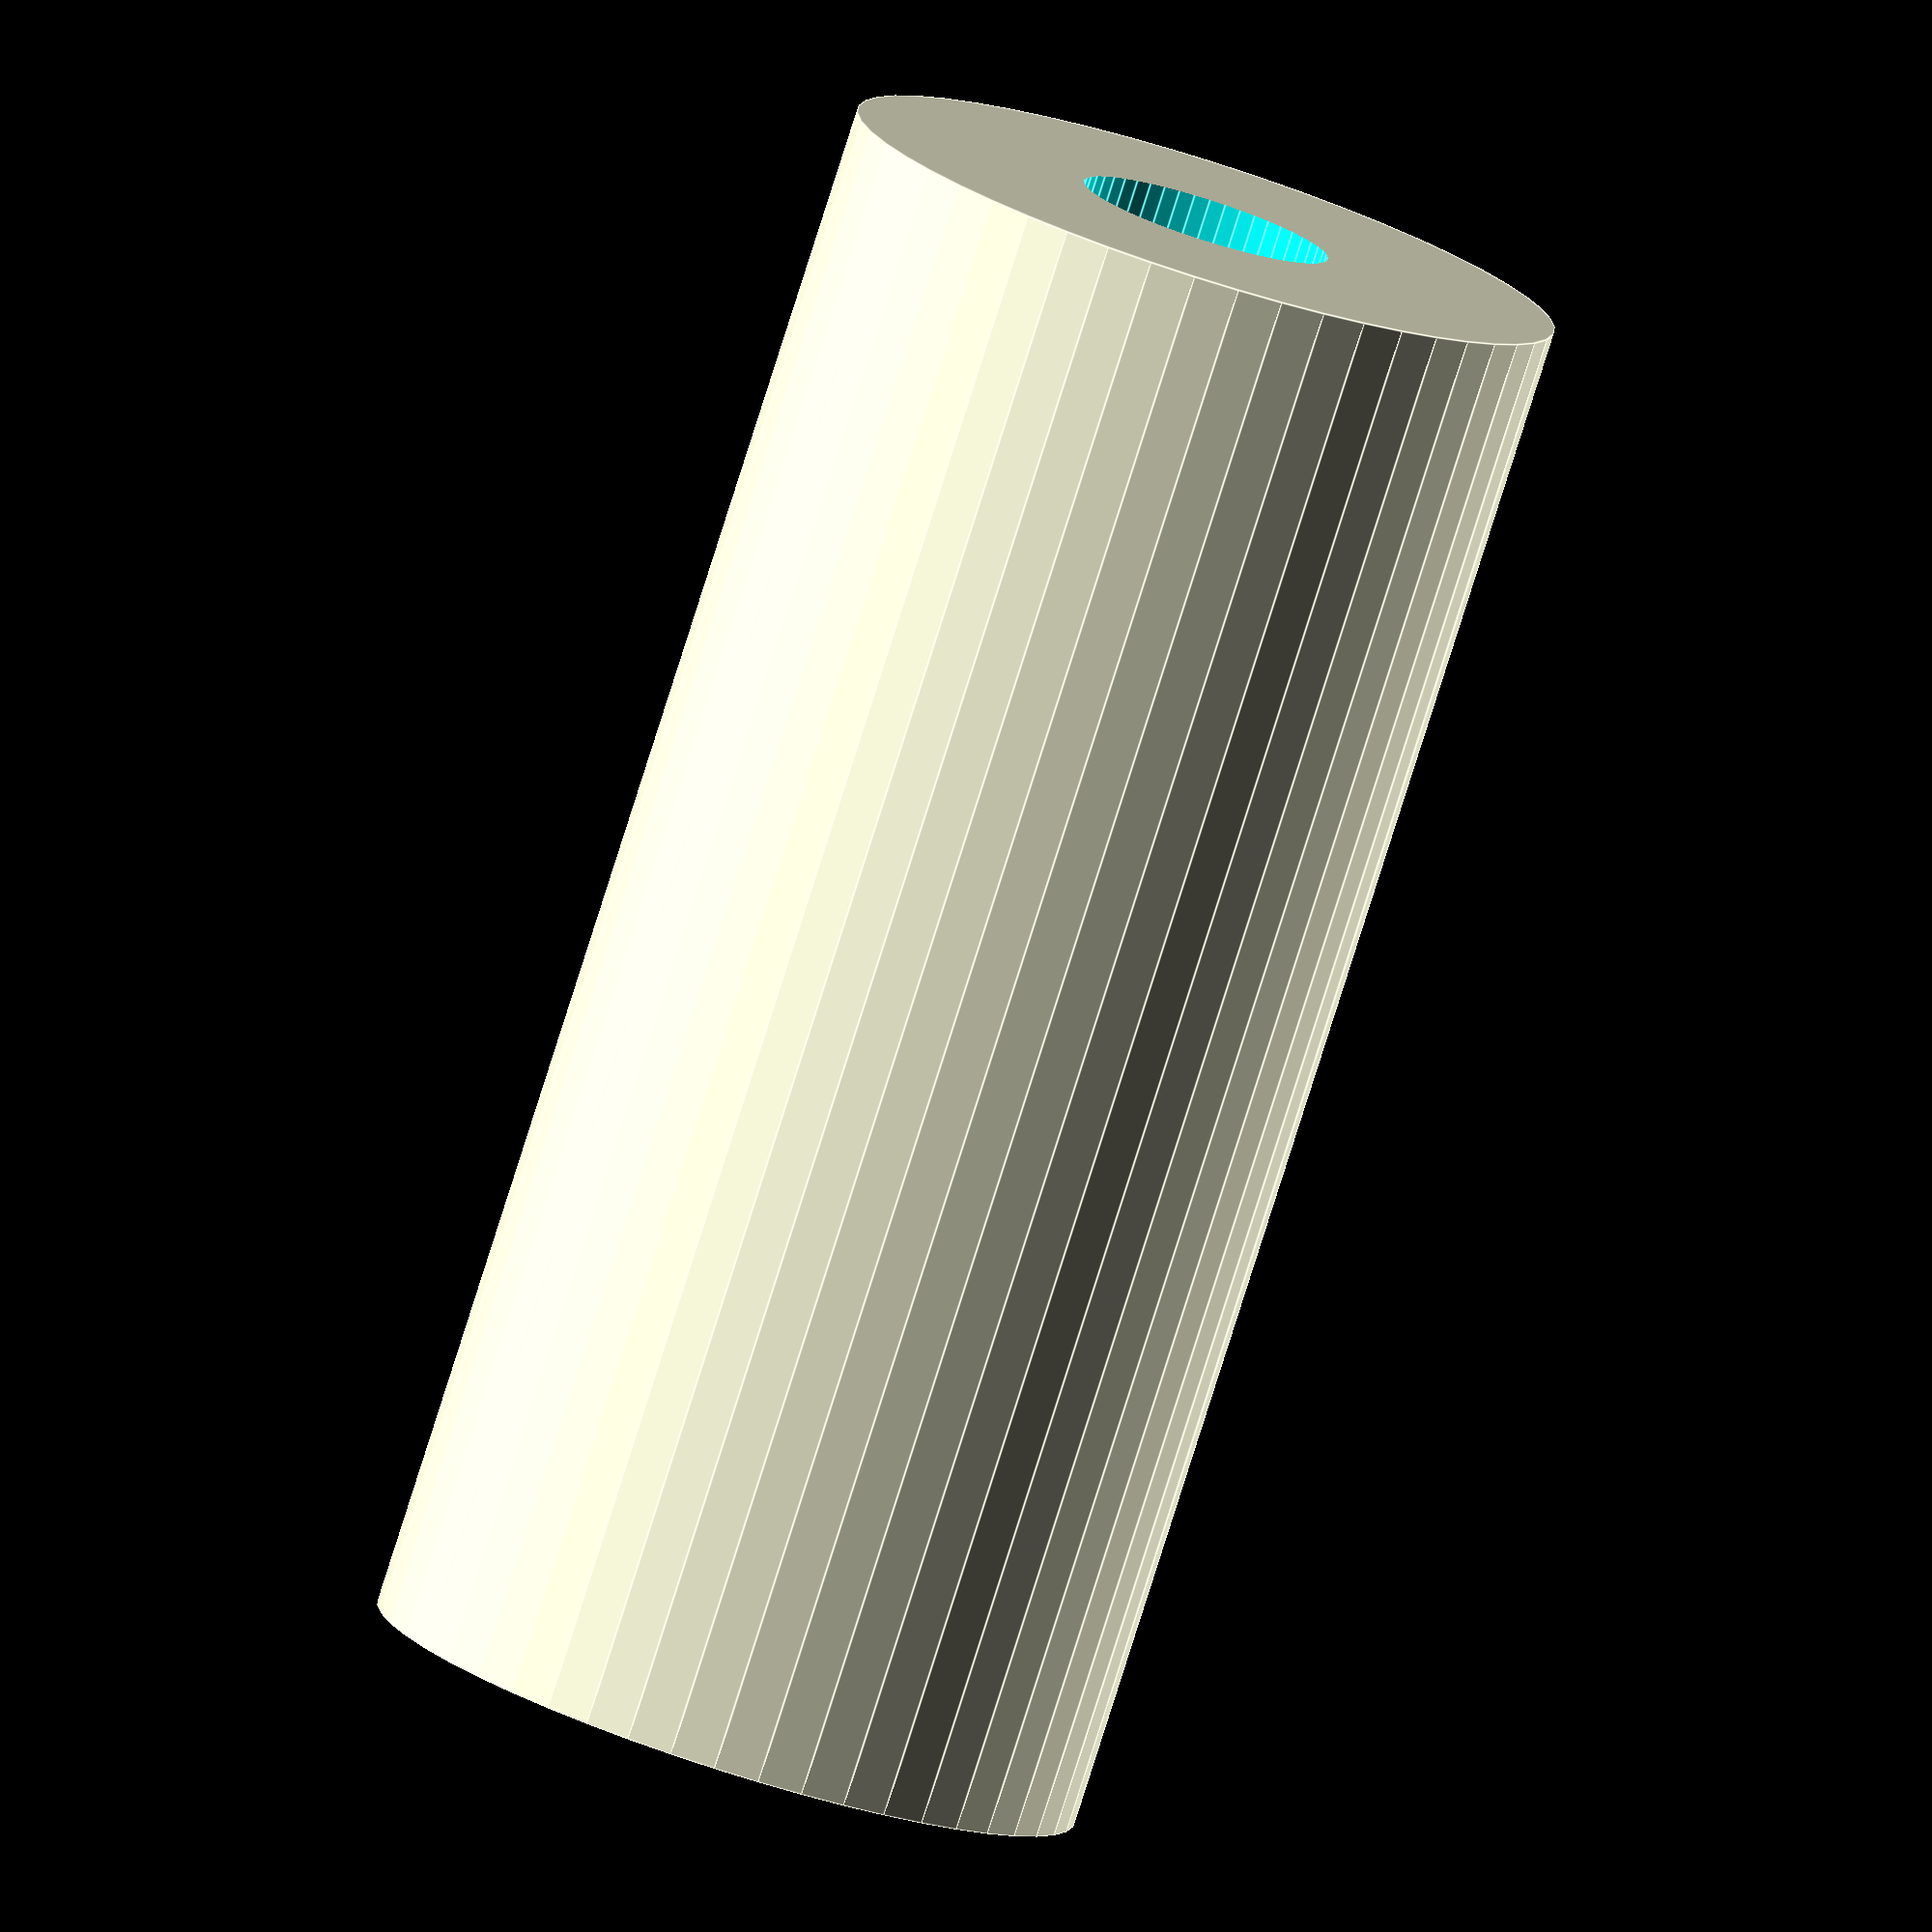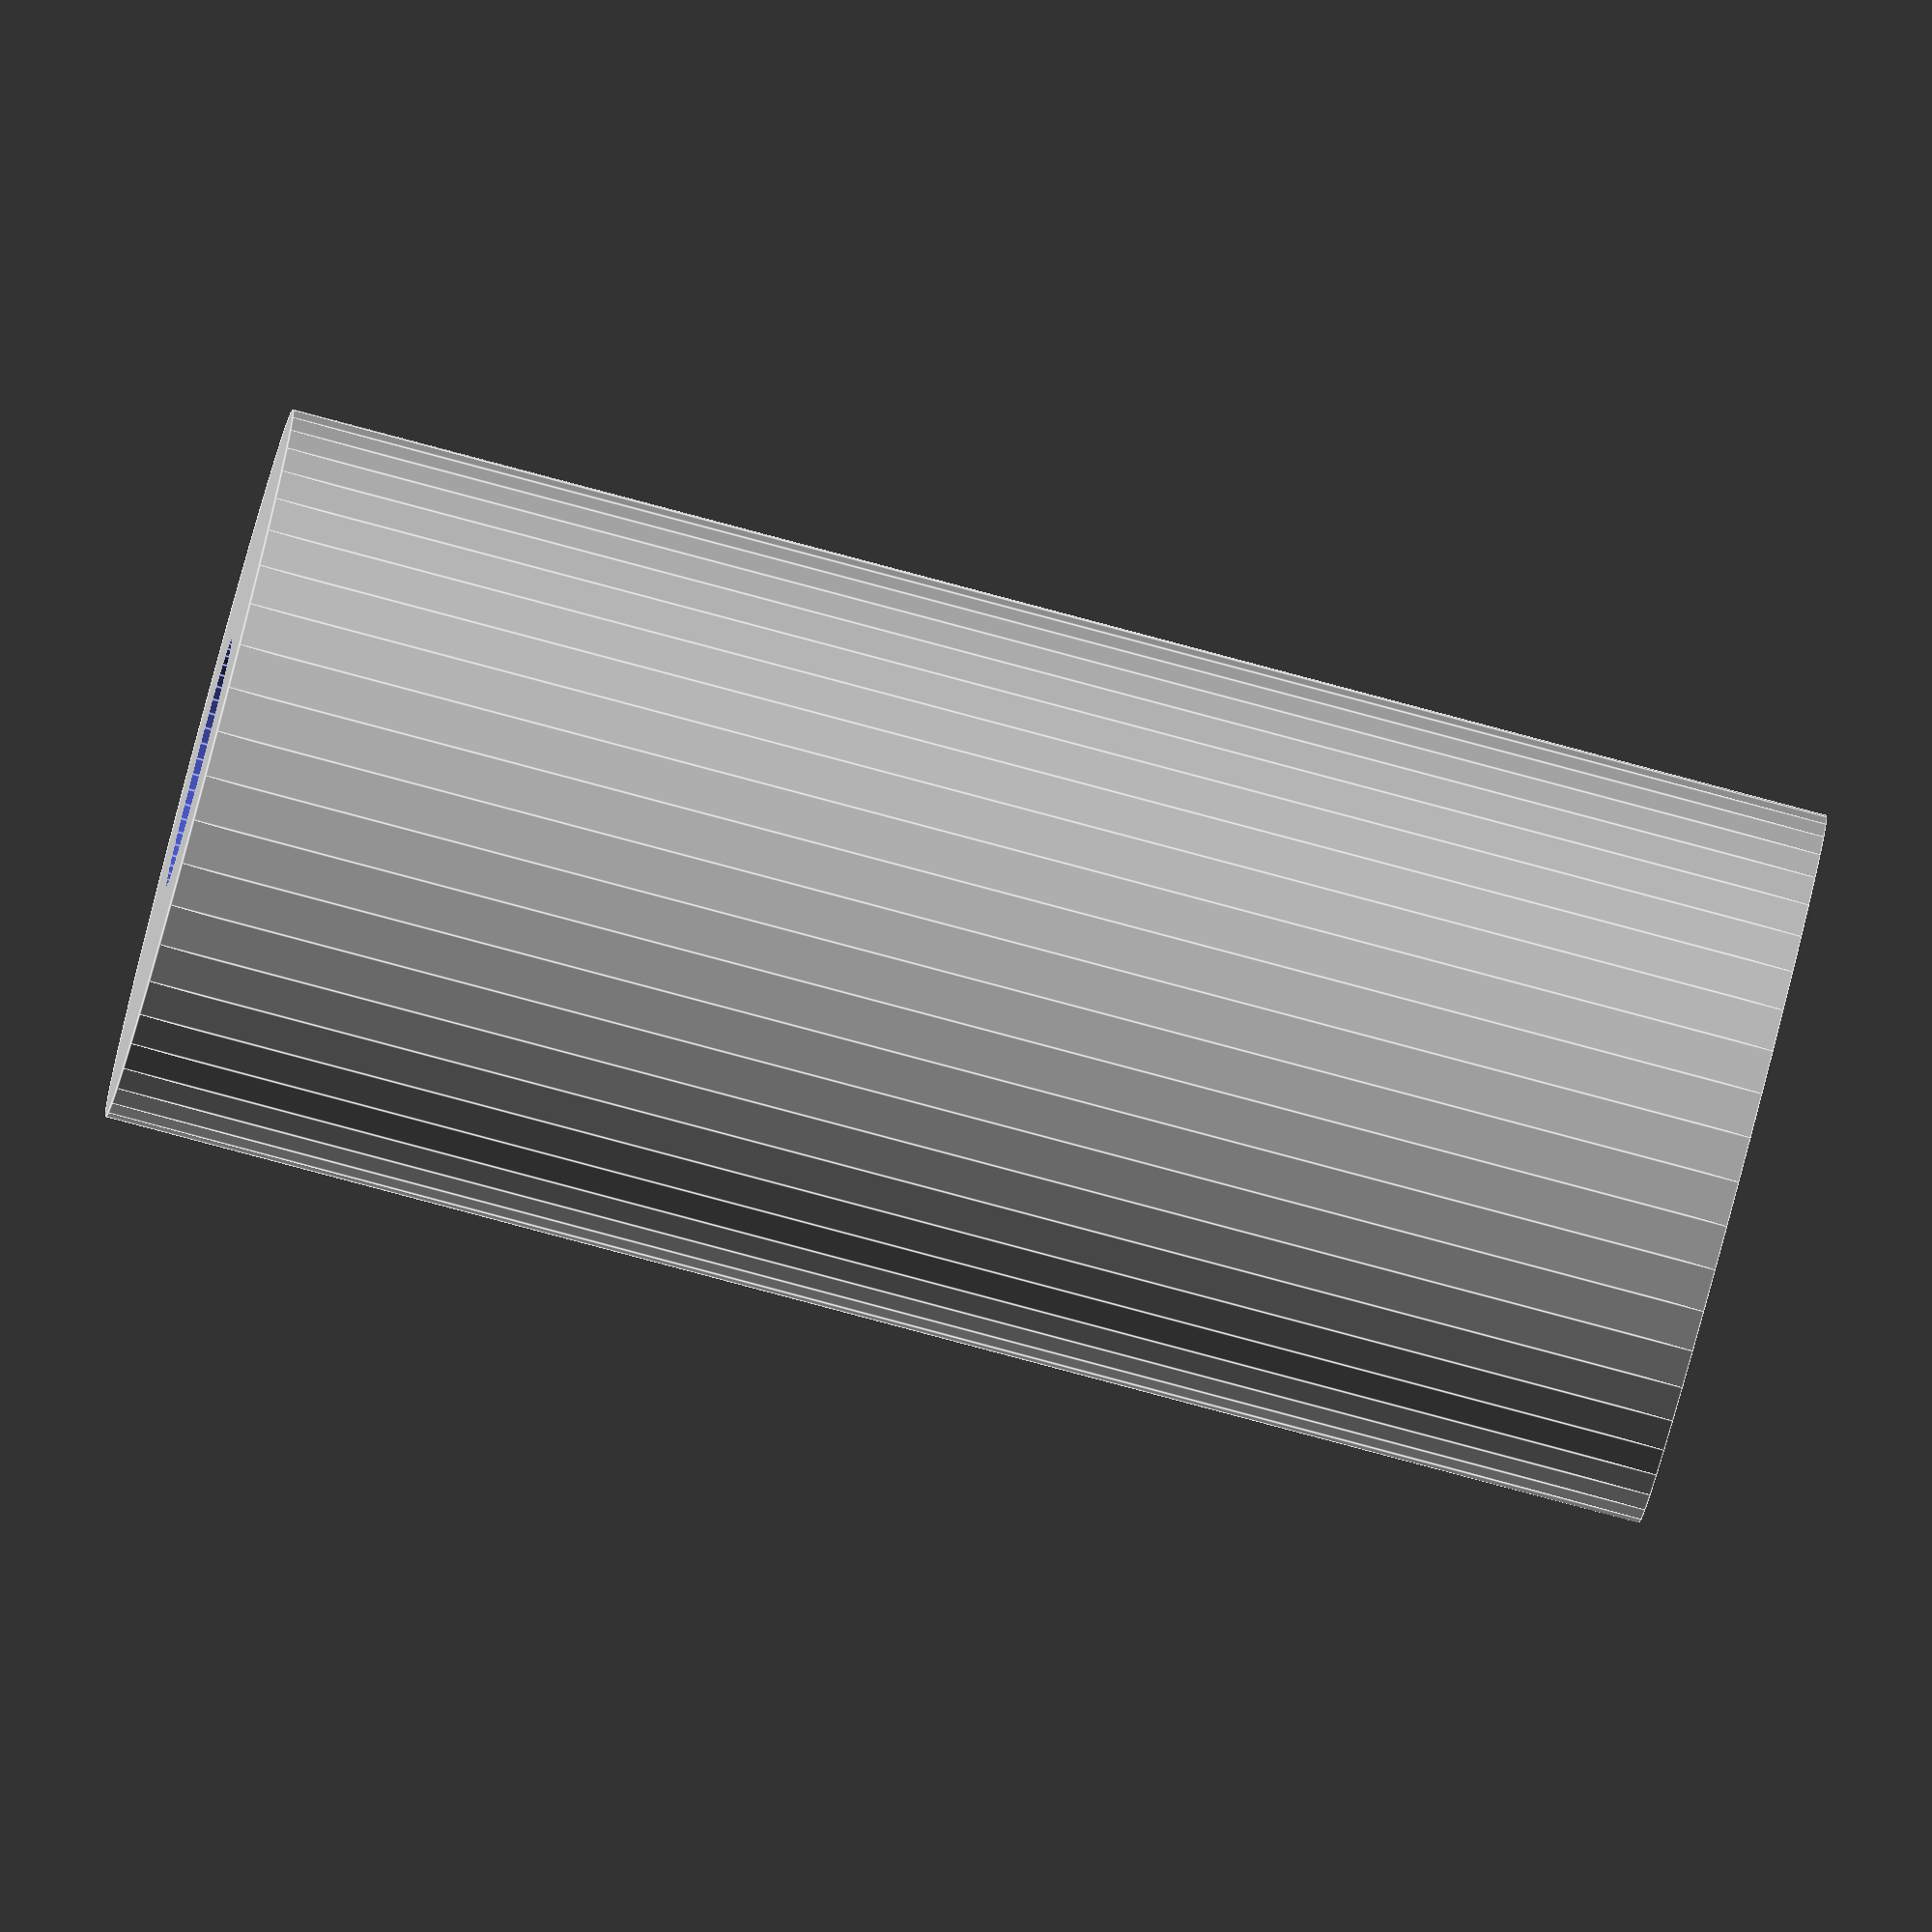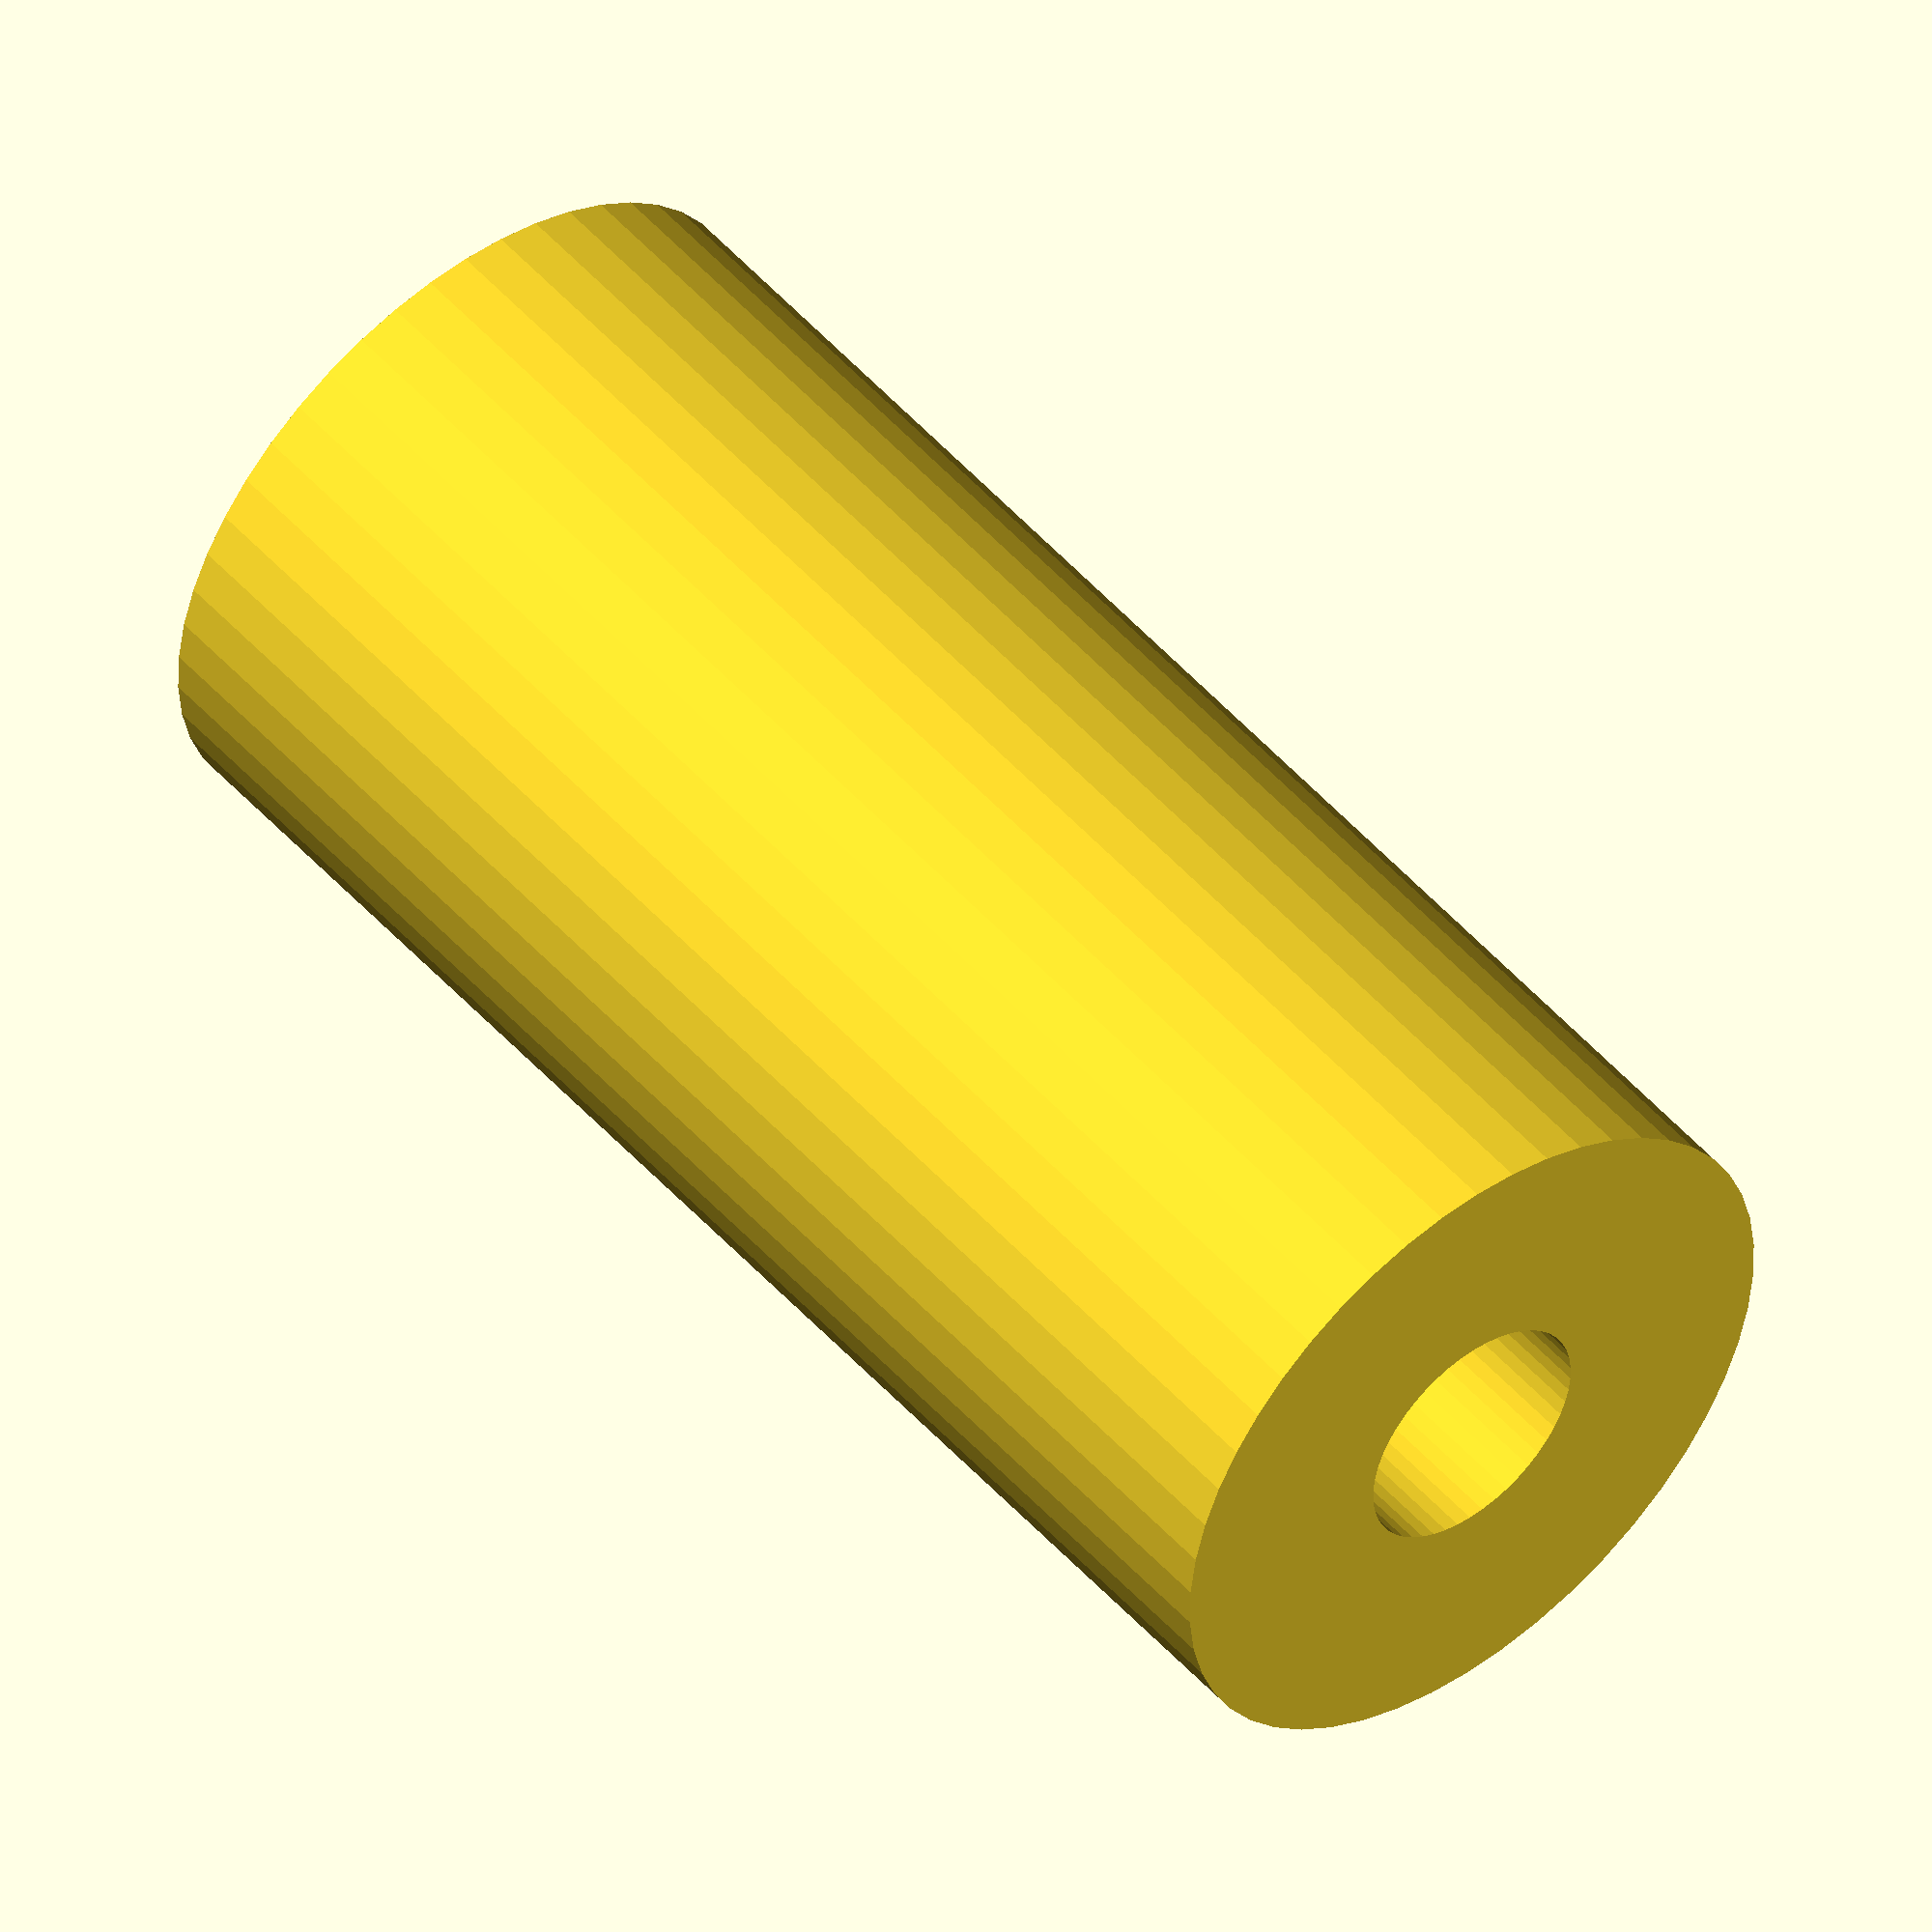
<openscad>
$fn = 50;


difference() {
	union() {
		translate(v = [0, 0, -32.5000000000]) {
			cylinder(h = 65, r = 15.0000000000);
		}
	}
	union() {
		translate(v = [0, 0, -100.0000000000]) {
			cylinder(h = 200, r = 5.2500000000);
		}
	}
}
</openscad>
<views>
elev=80.5 azim=286.3 roll=342.4 proj=o view=edges
elev=84.3 azim=251.8 roll=75.1 proj=o view=edges
elev=310.1 azim=321.5 roll=320.4 proj=o view=solid
</views>
